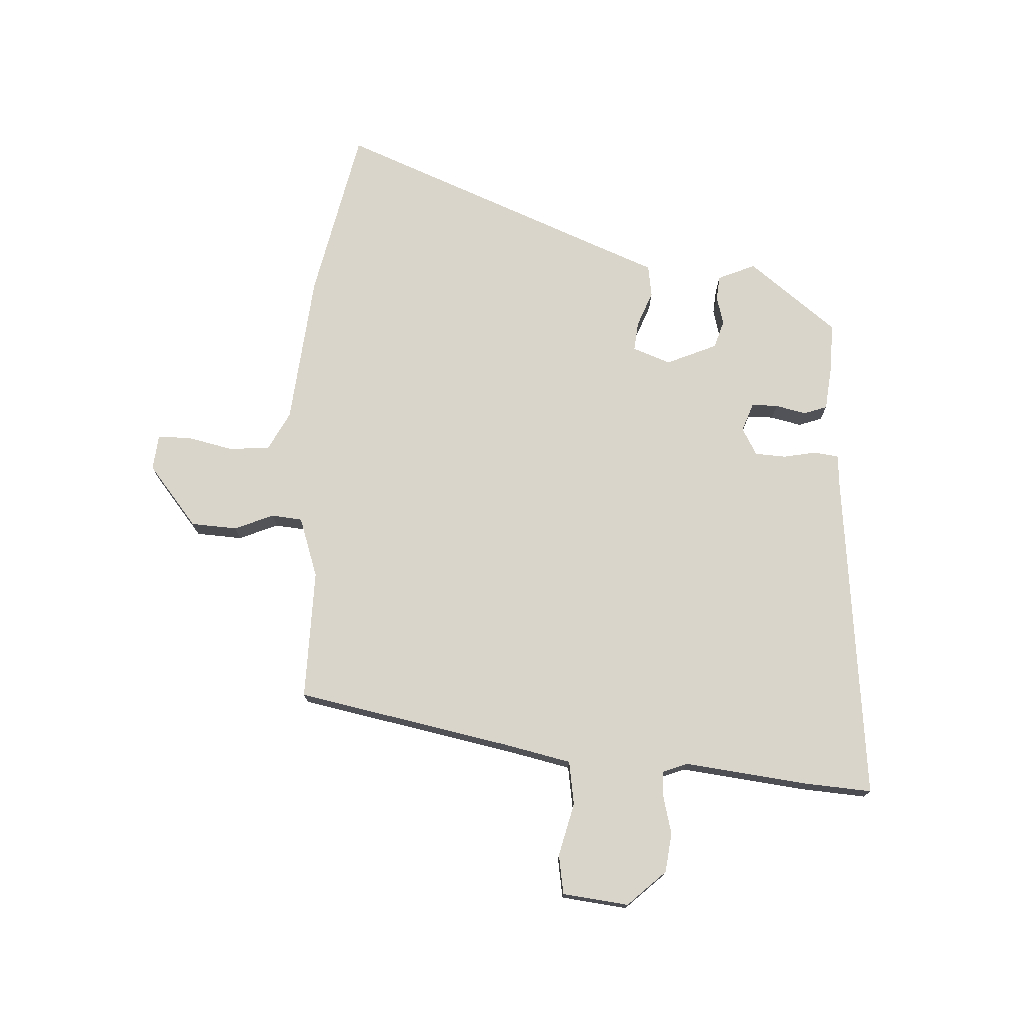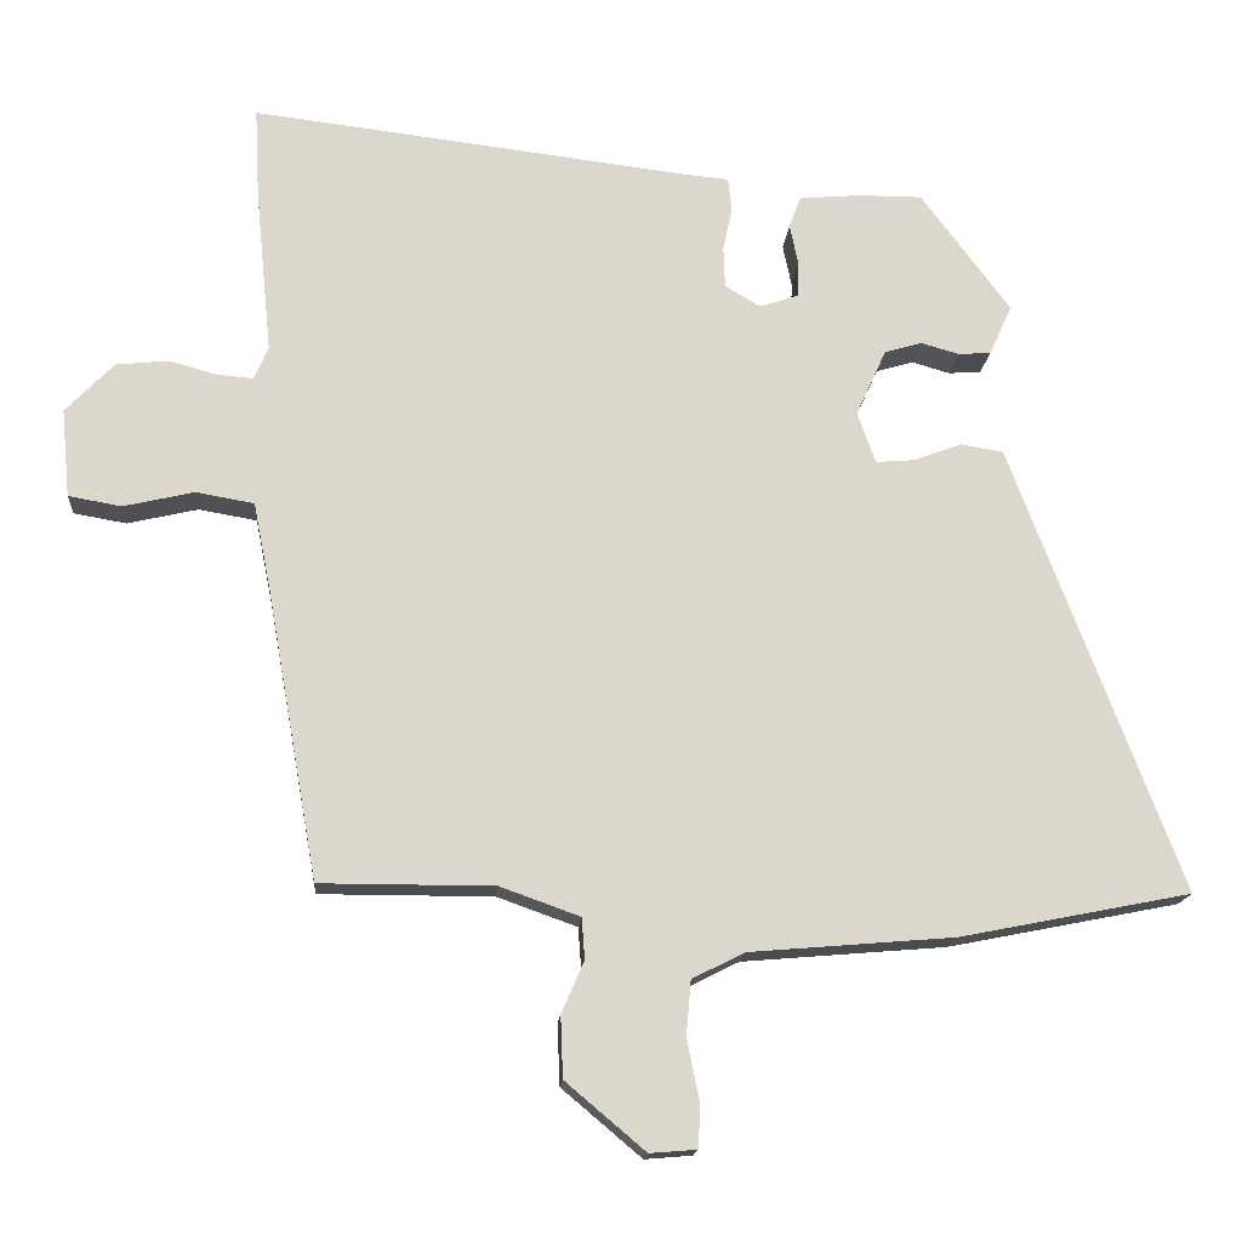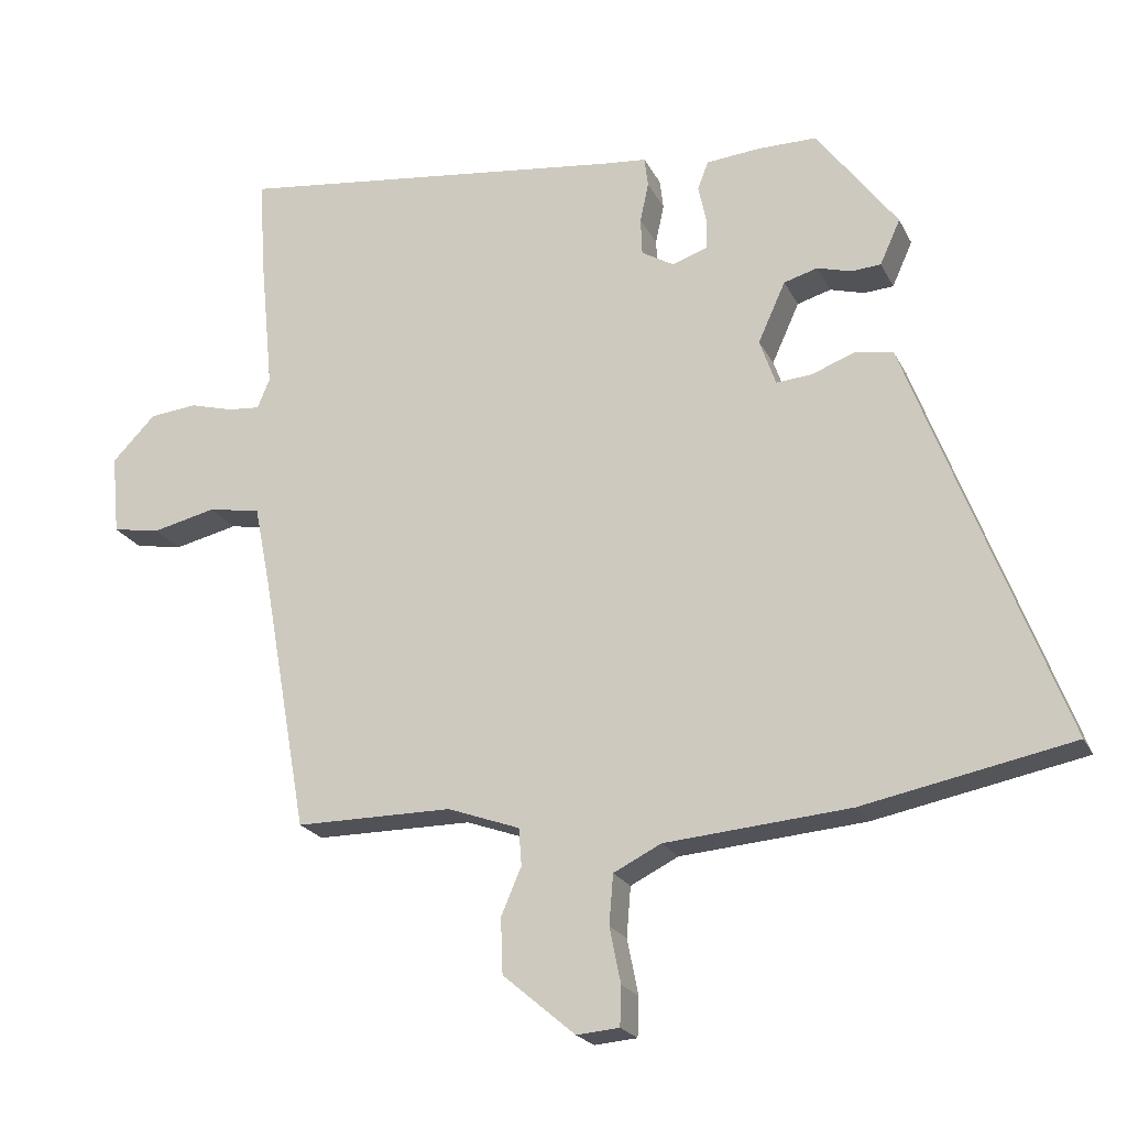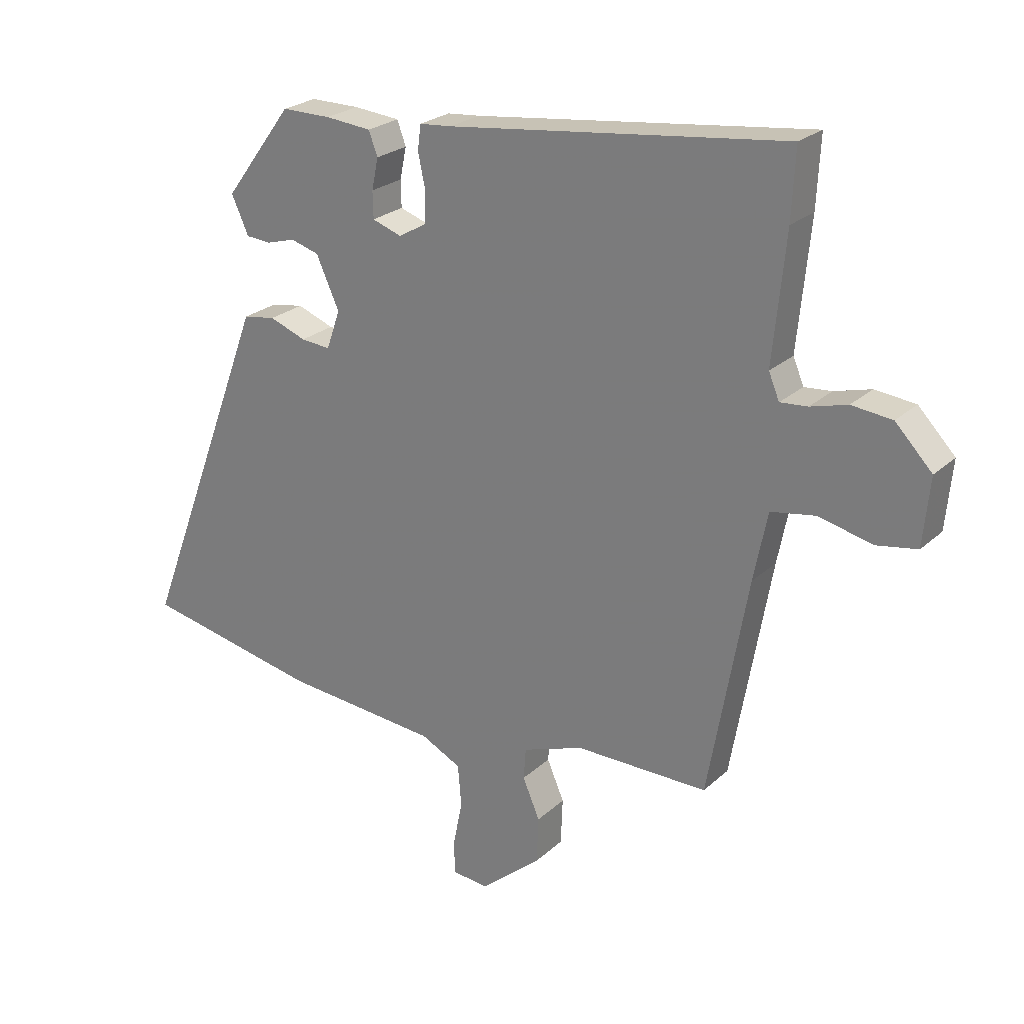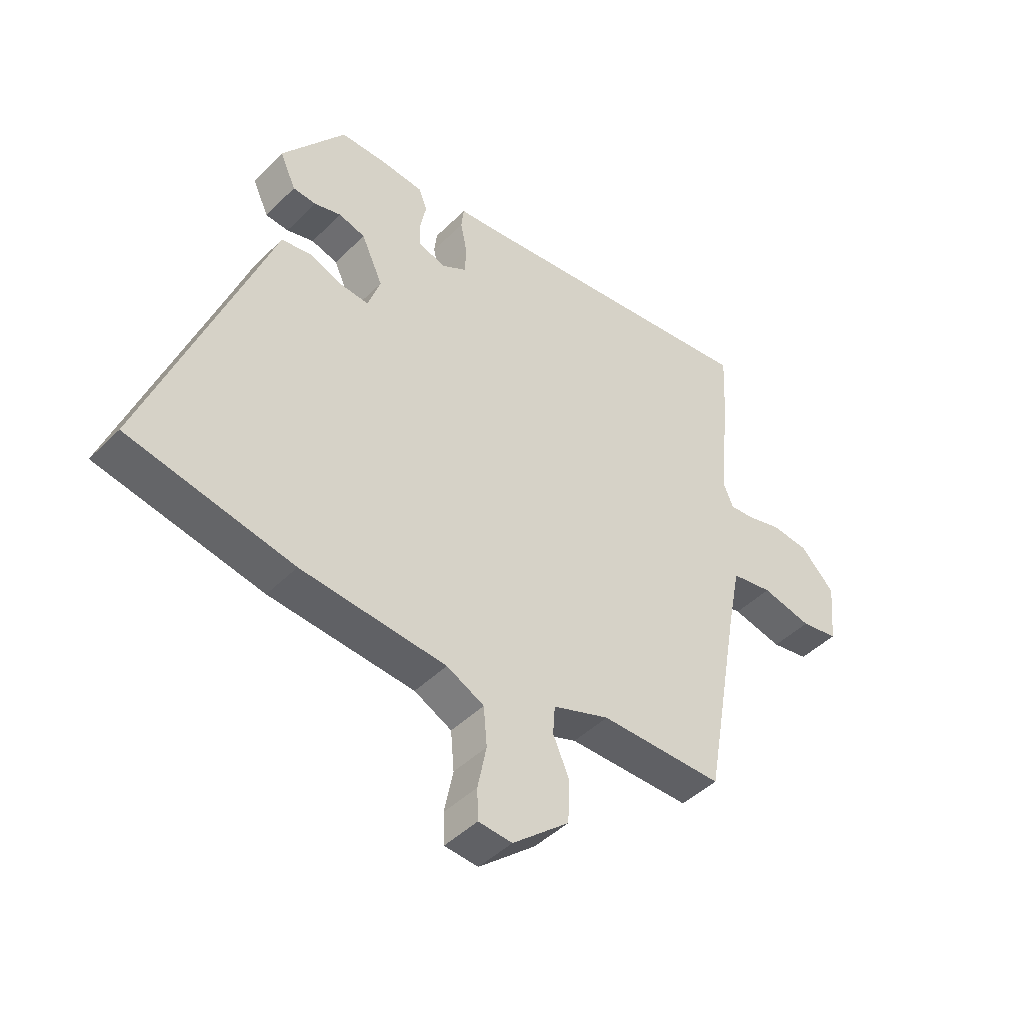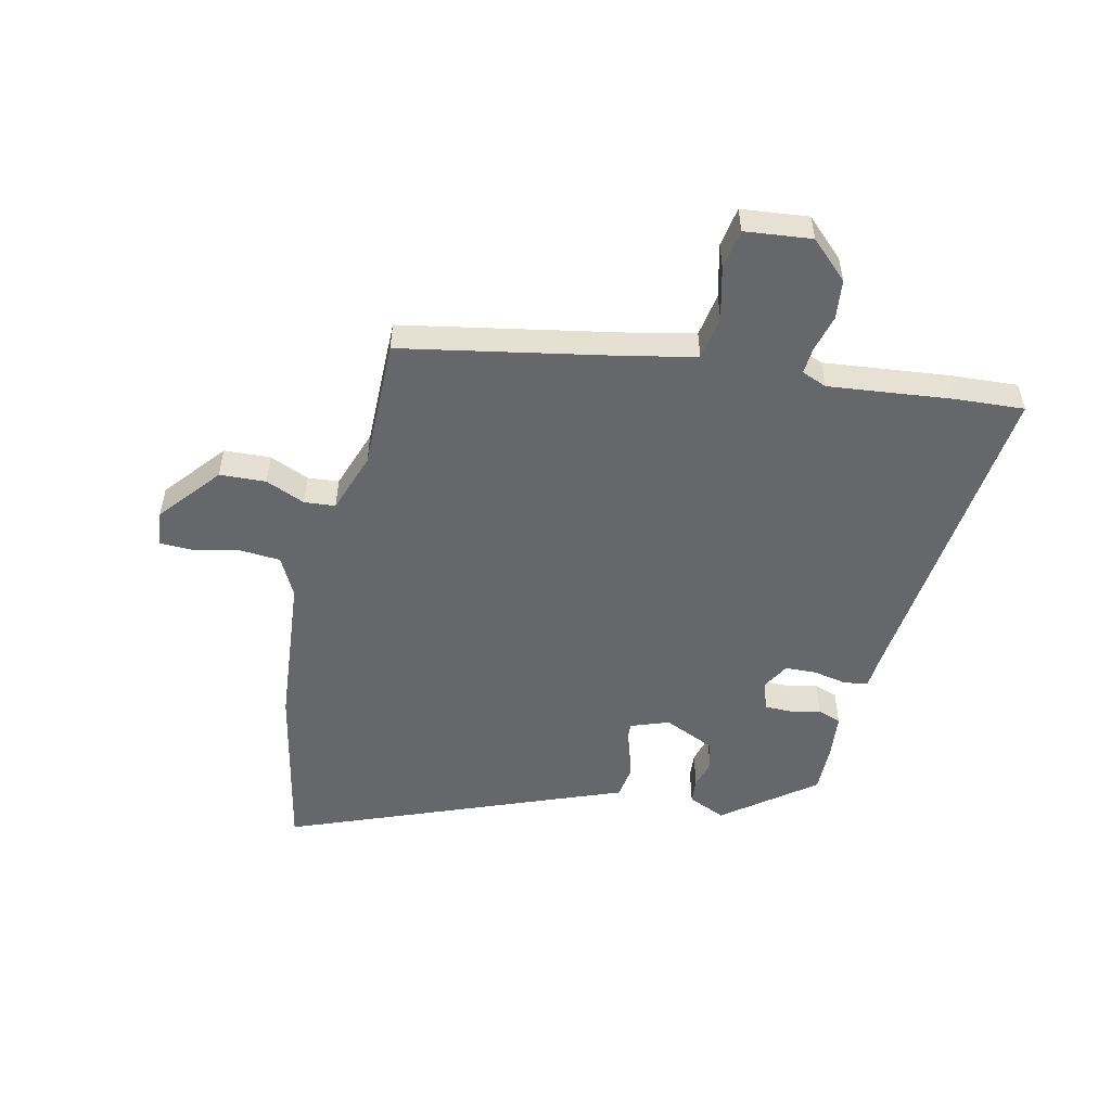
<metadata>
{"format":"obj","ext":"obj","renderer":"f3d","projection":"perspective","resolution":1024,"background":"white","views":[{"elev":74.4,"azim":-86.1,"up":"+Y"},{"elev":-16.1,"azim":-4.3,"up":"+Z"},{"elev":-21.5,"azim":20.5,"up":"+Z"},{"elev":24.4,"azim":-145.2,"up":"+Z"},{"elev":-45.2,"azim":138.6,"up":"+Z"},{"elev":-52.2,"azim":-102.3,"up":"+Y"}]}
</metadata>
<code>
v -0.497 0.07 0.445
v -0.503 0.07 0.561
v 0.064 0.07 0.492
v 0.119 0.07 0.487
v 0.124 0.07 0.445
v 0.112 0.07 0.388
v 0.114 0.07 0.335
v 0.16 0.07 0.308
v 0.21 0.07 0.325
v 0.211 0.07 0.37
v 0.2 0.07 0.423
v 0.215 0.07 0.463
v 0.293 0.07 0.47
v 0.376 0.07 0.47
v 0.491 0.07 0.316
v 0.462 0.07 0.252
v 0.42 0.07 0.249
v 0.371 0.07 0.263
v 0.323 0.07 0.249
v 0.284 0.07 0.163
v 0.307 0.07 0.097
v 0.357 0.07 0.101
v 0.419 0.07 0.124
v 0.474 0.07 0.115
v 0.508 0.07 0.024
v 0.692 0.07 -0.462
v 0.394 0.07 -0.521
v 0.131 0.07 -0.543
v 0.063 0.07 -0.577
v 0.057 0.07 -0.648
v 0.073 0.07 -0.727
v 0.071 0.07 -0.783
v 0.01 0.07 -0.788
v -0.093 0.07 -0.701
v -0.096 0.07 -0.622
v -0.067 0.07 -0.555
v -0.071 0.07 -0.502
v -0.174 0.07 -0.465
v -0.398 0.07 -0.465
v -0.464 0.07 -0.094
v -0.487 0.07 0.021
v -0.562 0.07 0.034
v -0.653 0.07 0.013
v -0.721 0.07 0.025
v -0.732 0.07 0.139
v -0.67 0.07 0.203
v -0.602 0.07 0.21
v -0.54 0.07 0.193
v -0.494 0.07 0.189
v -0.476 0.07 0.232
v -0.497 0 0.445
v -0.503 0 0.561
v 0.064 0 0.492
v 0.119 0 0.487
v 0.124 0 0.445
v 0.112 0 0.388
v 0.114 0 0.335
v 0.16 0 0.308
v 0.21 0 0.325
v 0.211 0 0.37
v 0.2 0 0.423
v 0.215 0 0.463
v 0.293 0 0.47
v 0.376 0 0.47
v 0.491 0 0.316
v 0.462 0 0.252
v 0.42 0 0.249
v 0.371 0 0.263
v 0.323 0 0.249
v 0.284 0 0.163
v 0.307 0 0.097
v 0.357 0 0.101
v 0.419 0 0.124
v 0.474 0 0.115
v 0.508 0 0.024
v 0.692 0 -0.462
v 0.394 0 -0.521
v 0.131 0 -0.543
v 0.063 0 -0.577
v 0.057 0 -0.648
v 0.073 0 -0.727
v 0.071 0 -0.783
v 0.01 0 -0.788
v -0.093 0 -0.701
v -0.096 0 -0.622
v -0.067 0 -0.555
v -0.071 0 -0.502
v -0.174 0 -0.465
v -0.398 0 -0.465
v -0.464 0 -0.094
v -0.487 0 0.021
v -0.562 0 0.034
v -0.653 0 0.013
v -0.721 0 0.025
v -0.732 0 0.139
v -0.67 0 0.203
v -0.602 0 0.21
v -0.54 0 0.193
v -0.494 0 0.189
v -0.476 0 0.232
f 46 47 48
f 45 46 48
f 44 45 48
f 43 44 48
f 42 43 48
f 41 42 48 49
f 40 41 49 50
f 38 39 40 50
f 34 35 36
f 33 34 36
f 32 33 36
f 31 32 36
f 30 31 36
f 29 30 36 37
f 28 29 37
f 37 38 50
f 28 37 50
f 27 28 50
f 26 27 50
f 25 26 50
f 22 23 24 25
f 16 17 18
f 15 16 18
f 14 15 18
f 13 14 18
f 12 13 18
f 11 12 18
f 10 11 18
f 9 10 18 19
f 8 9 19 20
f 3 4 5 6
f 3 6 7
f 2 3 7
f 8 20 21
f 7 8 21
f 2 7 21
f 1 2 21
f 21 22 25
f 50 1 21
f 21 25 50
f 98 97 96
f 98 96 95
f 98 95 94
f 98 94 93
f 98 93 92
f 99 98 92 91
f 100 99 91 90
f 100 90 89 88
f 86 85 84
f 86 84 83
f 86 83 82
f 86 82 81
f 86 81 80
f 87 86 80 79
f 87 79 78
f 100 88 87
f 100 87 78
f 100 78 77
f 100 77 76
f 100 76 75
f 75 74 73 72
f 68 67 66
f 68 66 65
f 68 65 64
f 68 64 63
f 68 63 62
f 68 62 61
f 68 61 60
f 69 68 60 59
f 70 69 59 58
f 56 55 54 53
f 57 56 53
f 57 53 52
f 71 70 58
f 71 58 57
f 71 57 52
f 71 52 51
f 75 72 71
f 71 51 100
f 100 75 71
f 1 51 52 2
f 2 52 53 3
f 3 53 54 4
f 4 54 55 5
f 5 55 56 6
f 6 56 57 7
f 7 57 58 8
f 8 58 59 9
f 9 59 60 10
f 10 60 61 11
f 11 61 62 12
f 12 62 63 13
f 13 63 64 14
f 14 64 65 15
f 15 65 66 16
f 16 66 67 17
f 17 67 68 18
f 18 68 69 19
f 19 69 70 20
f 20 70 71 21
f 21 71 72 22
f 22 72 73 23
f 23 73 74 24
f 24 74 75 25
f 25 75 76 26
f 26 76 77 27
f 27 77 78 28
f 28 78 79 29
f 29 79 80 30
f 30 80 81 31
f 31 81 82 32
f 32 82 83 33
f 33 83 84 34
f 34 84 85 35
f 35 85 86 36
f 36 86 87 37
f 37 87 88 38
f 38 88 89 39
f 39 89 90 40
f 40 90 91 41
f 41 91 92 42
f 42 92 93 43
f 43 93 94 44
f 44 94 95 45
f 45 95 96 46
f 46 96 97 47
f 47 97 98 48
f 48 98 99 49
f 49 99 100 50
f 50 100 51 1

</code>
